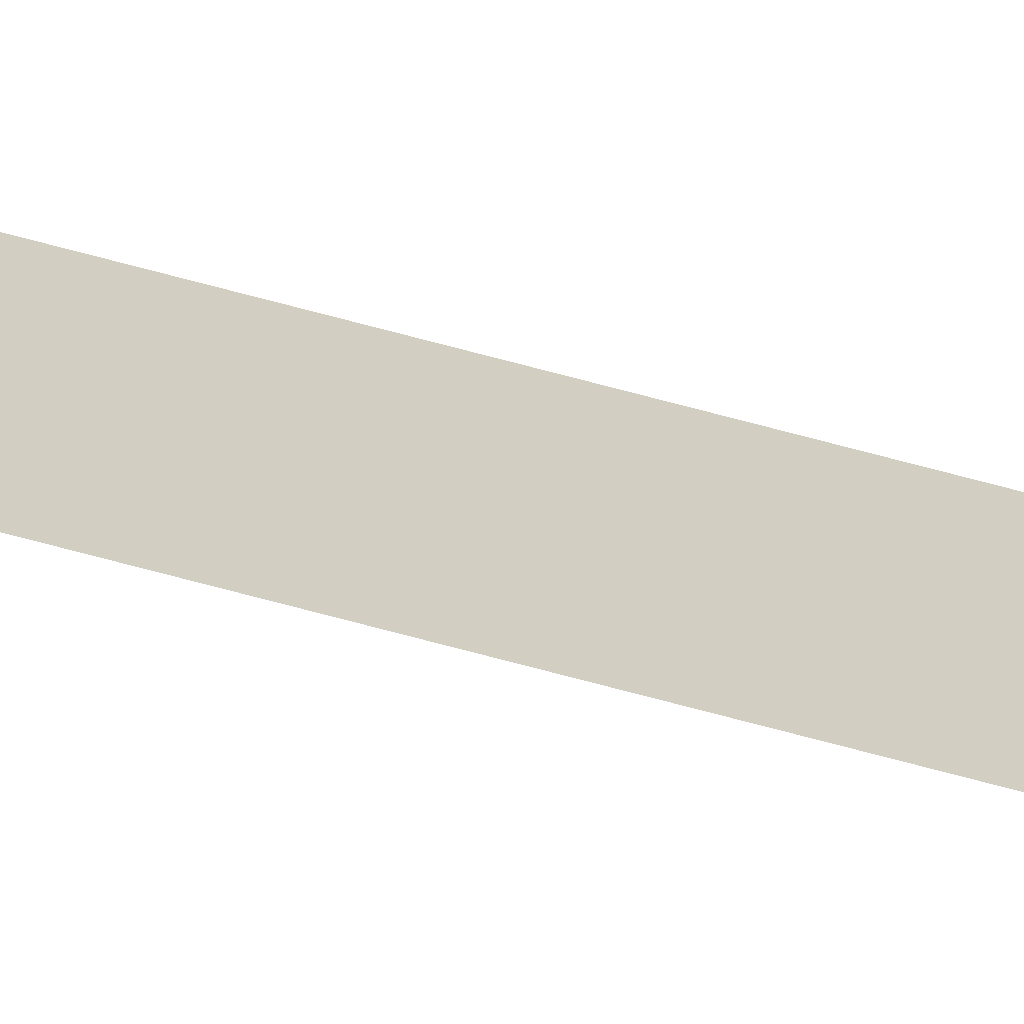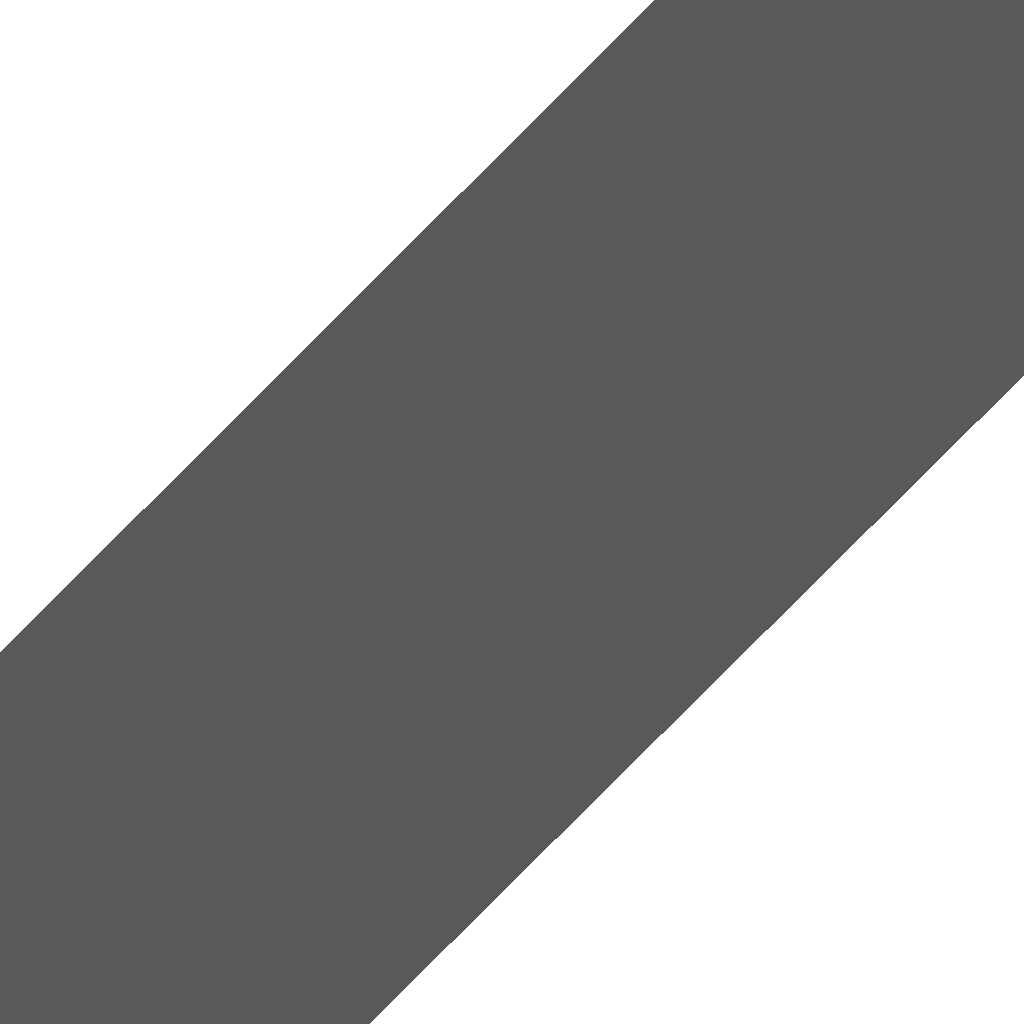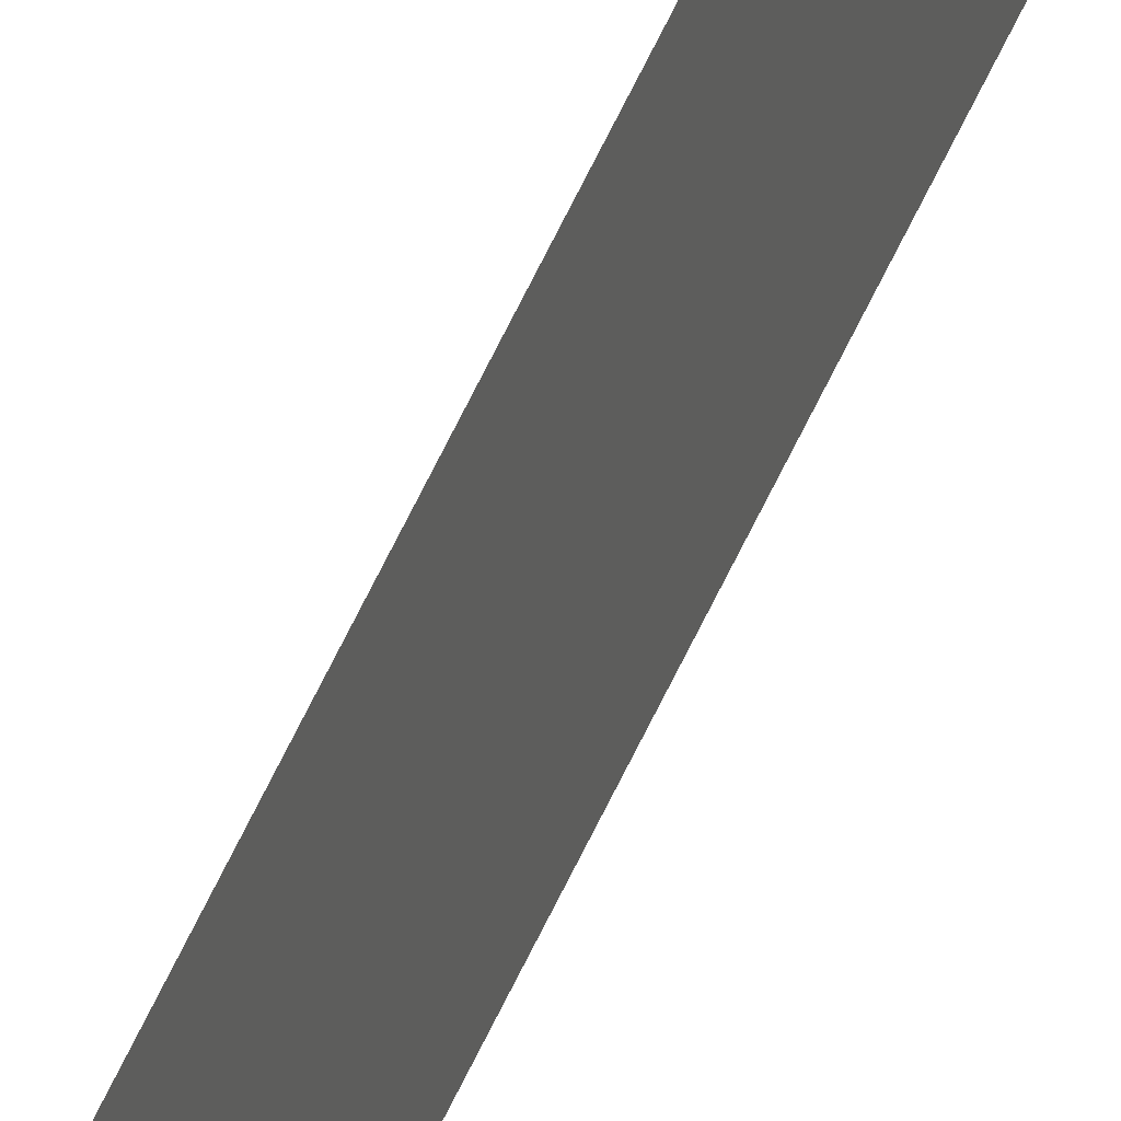
<metadata>
{"format":"obj","ext":"obj","renderer":"f3d","projection":"perspective","resolution":1024,"background":"white","views":[{"elev":-67.3,"azim":74.6,"up":"+Z"},{"elev":-17.8,"azim":-17.1,"up":"+Z"},{"elev":38.2,"azim":17.9,"up":"+Z"}]}
</metadata>
<code>
v 13.79 25.75 -105.1
v 13.79 30.75 -105.1
v 13.79 25.75 -105.1
v 13.79 30.75 -105.1
v 13.79 25.75 -105.1
v 13.79 30.75 -105.1
v 13.79 25.75 -105.1
v 13.79 30.75 -105.1
f 1 2 3
f 3 2 4
f 5 6 7
f 7 6 8

</code>
